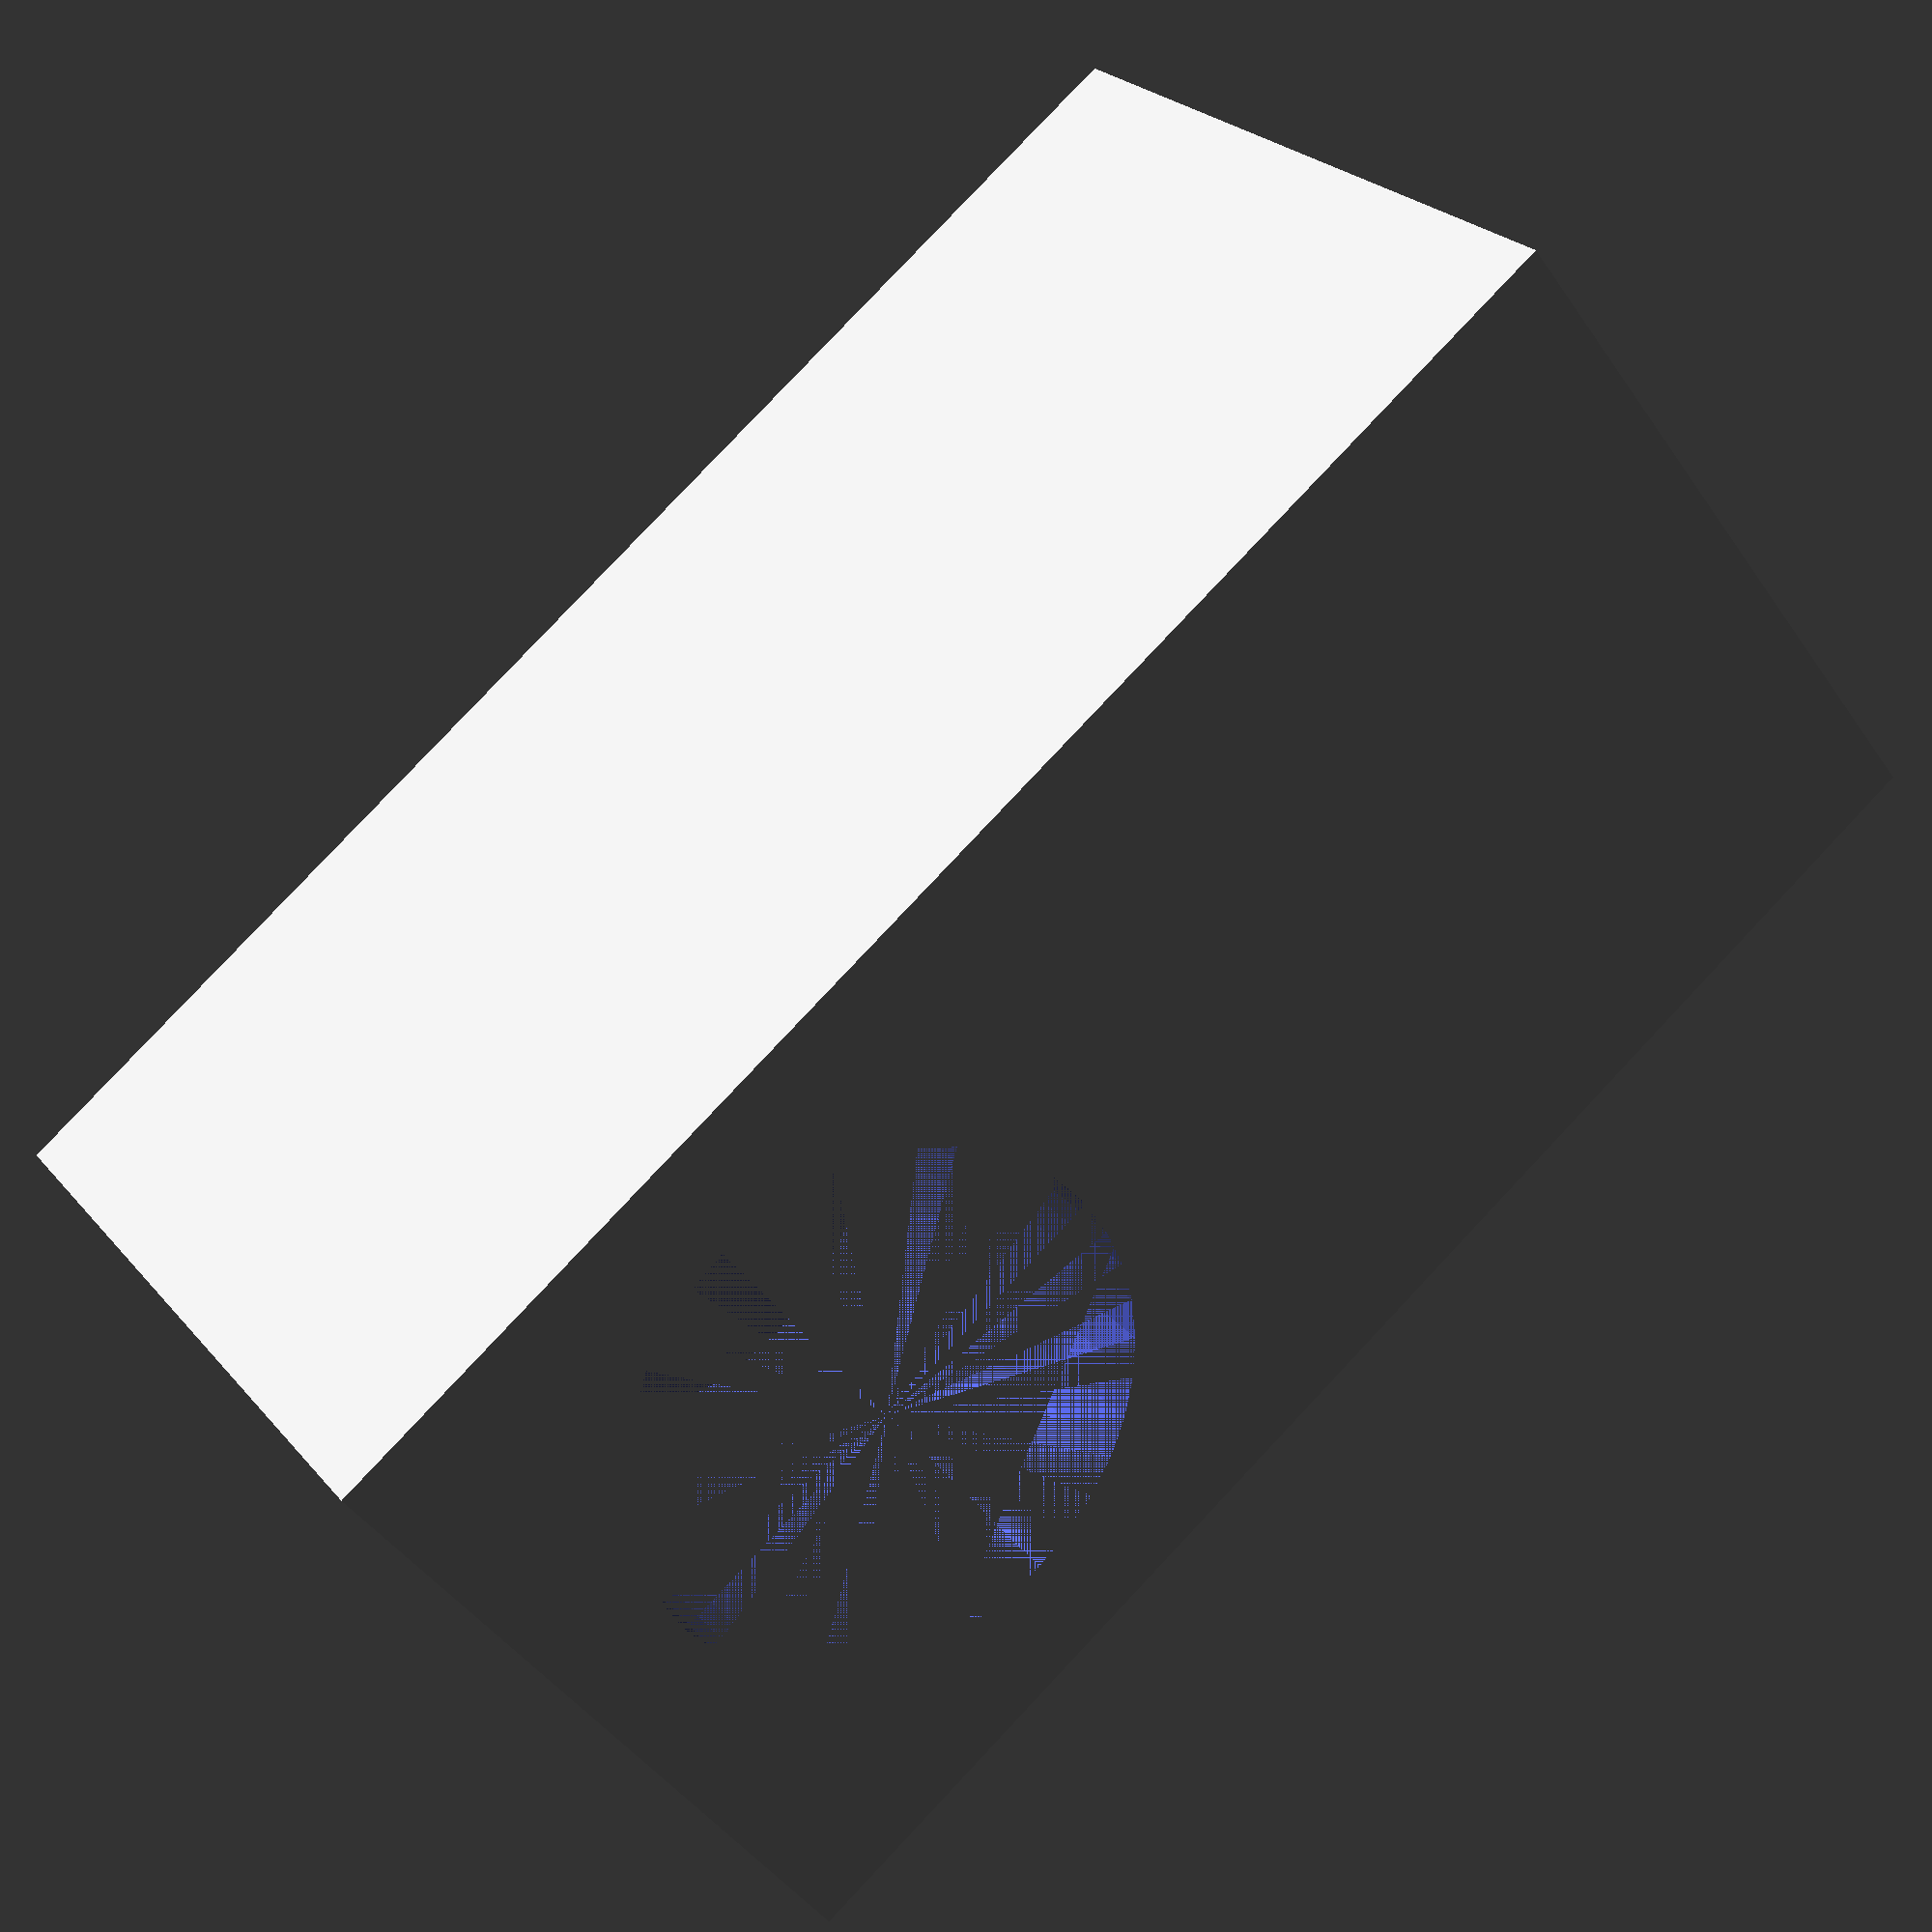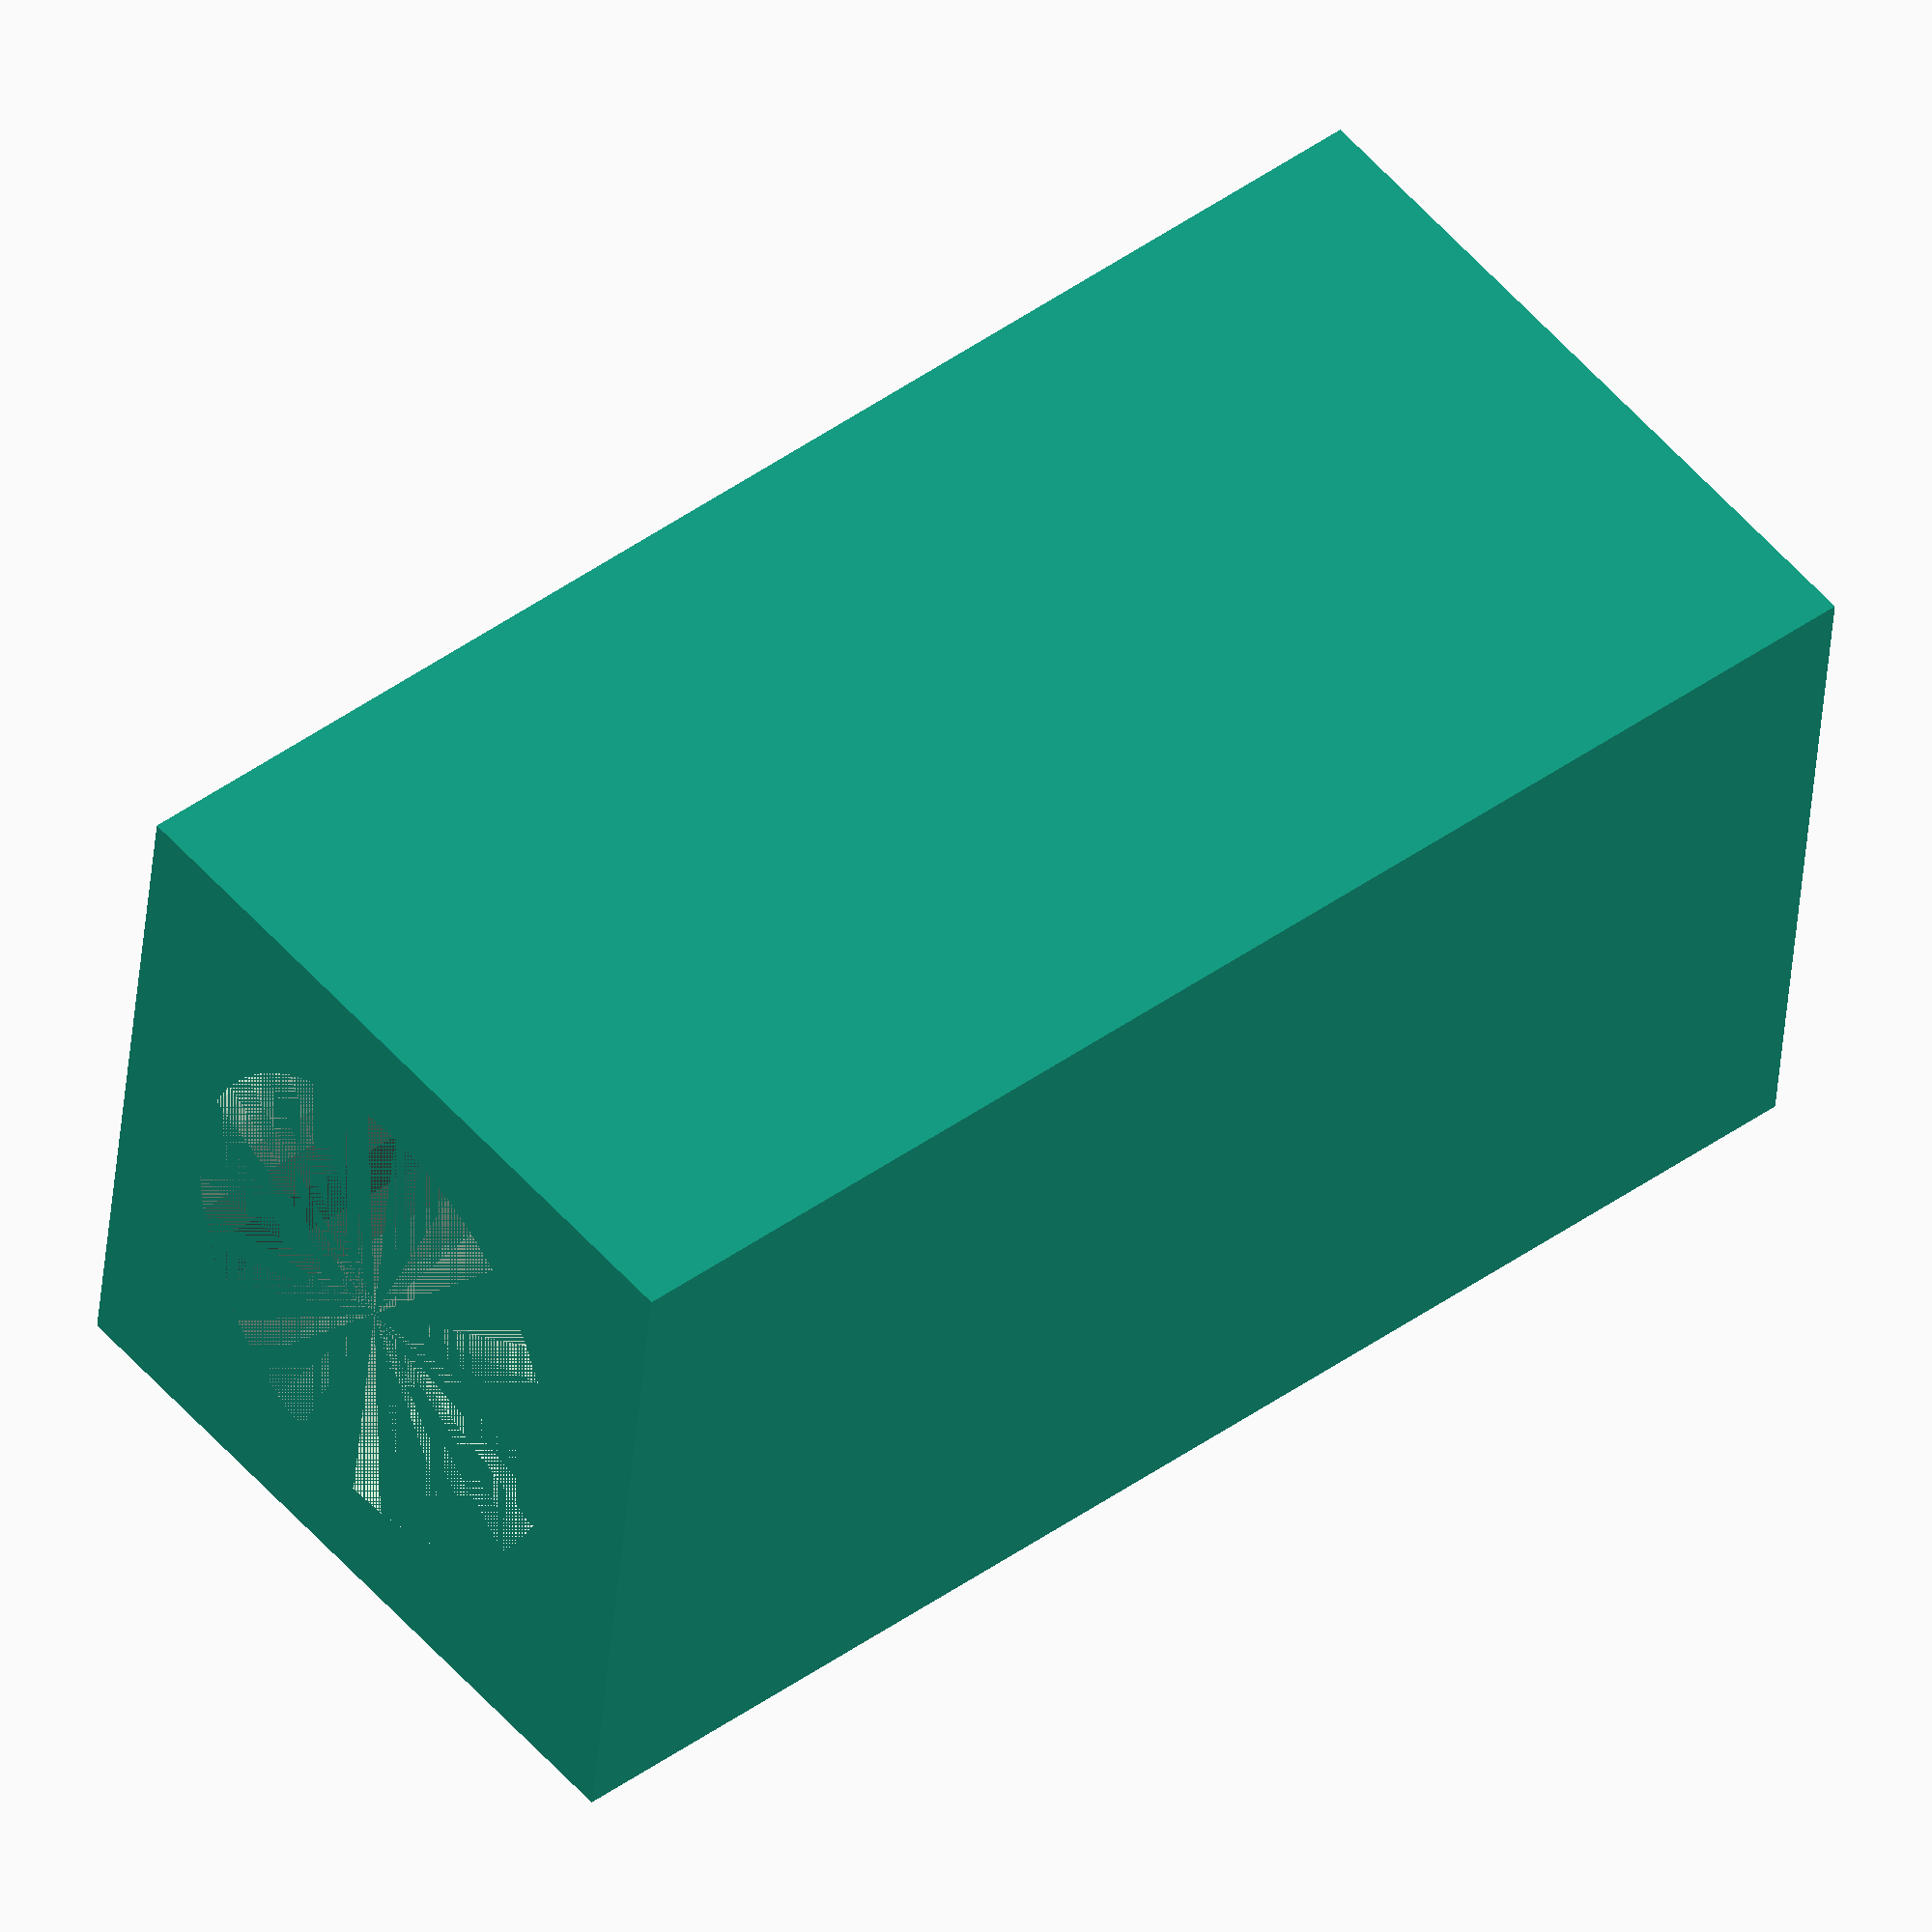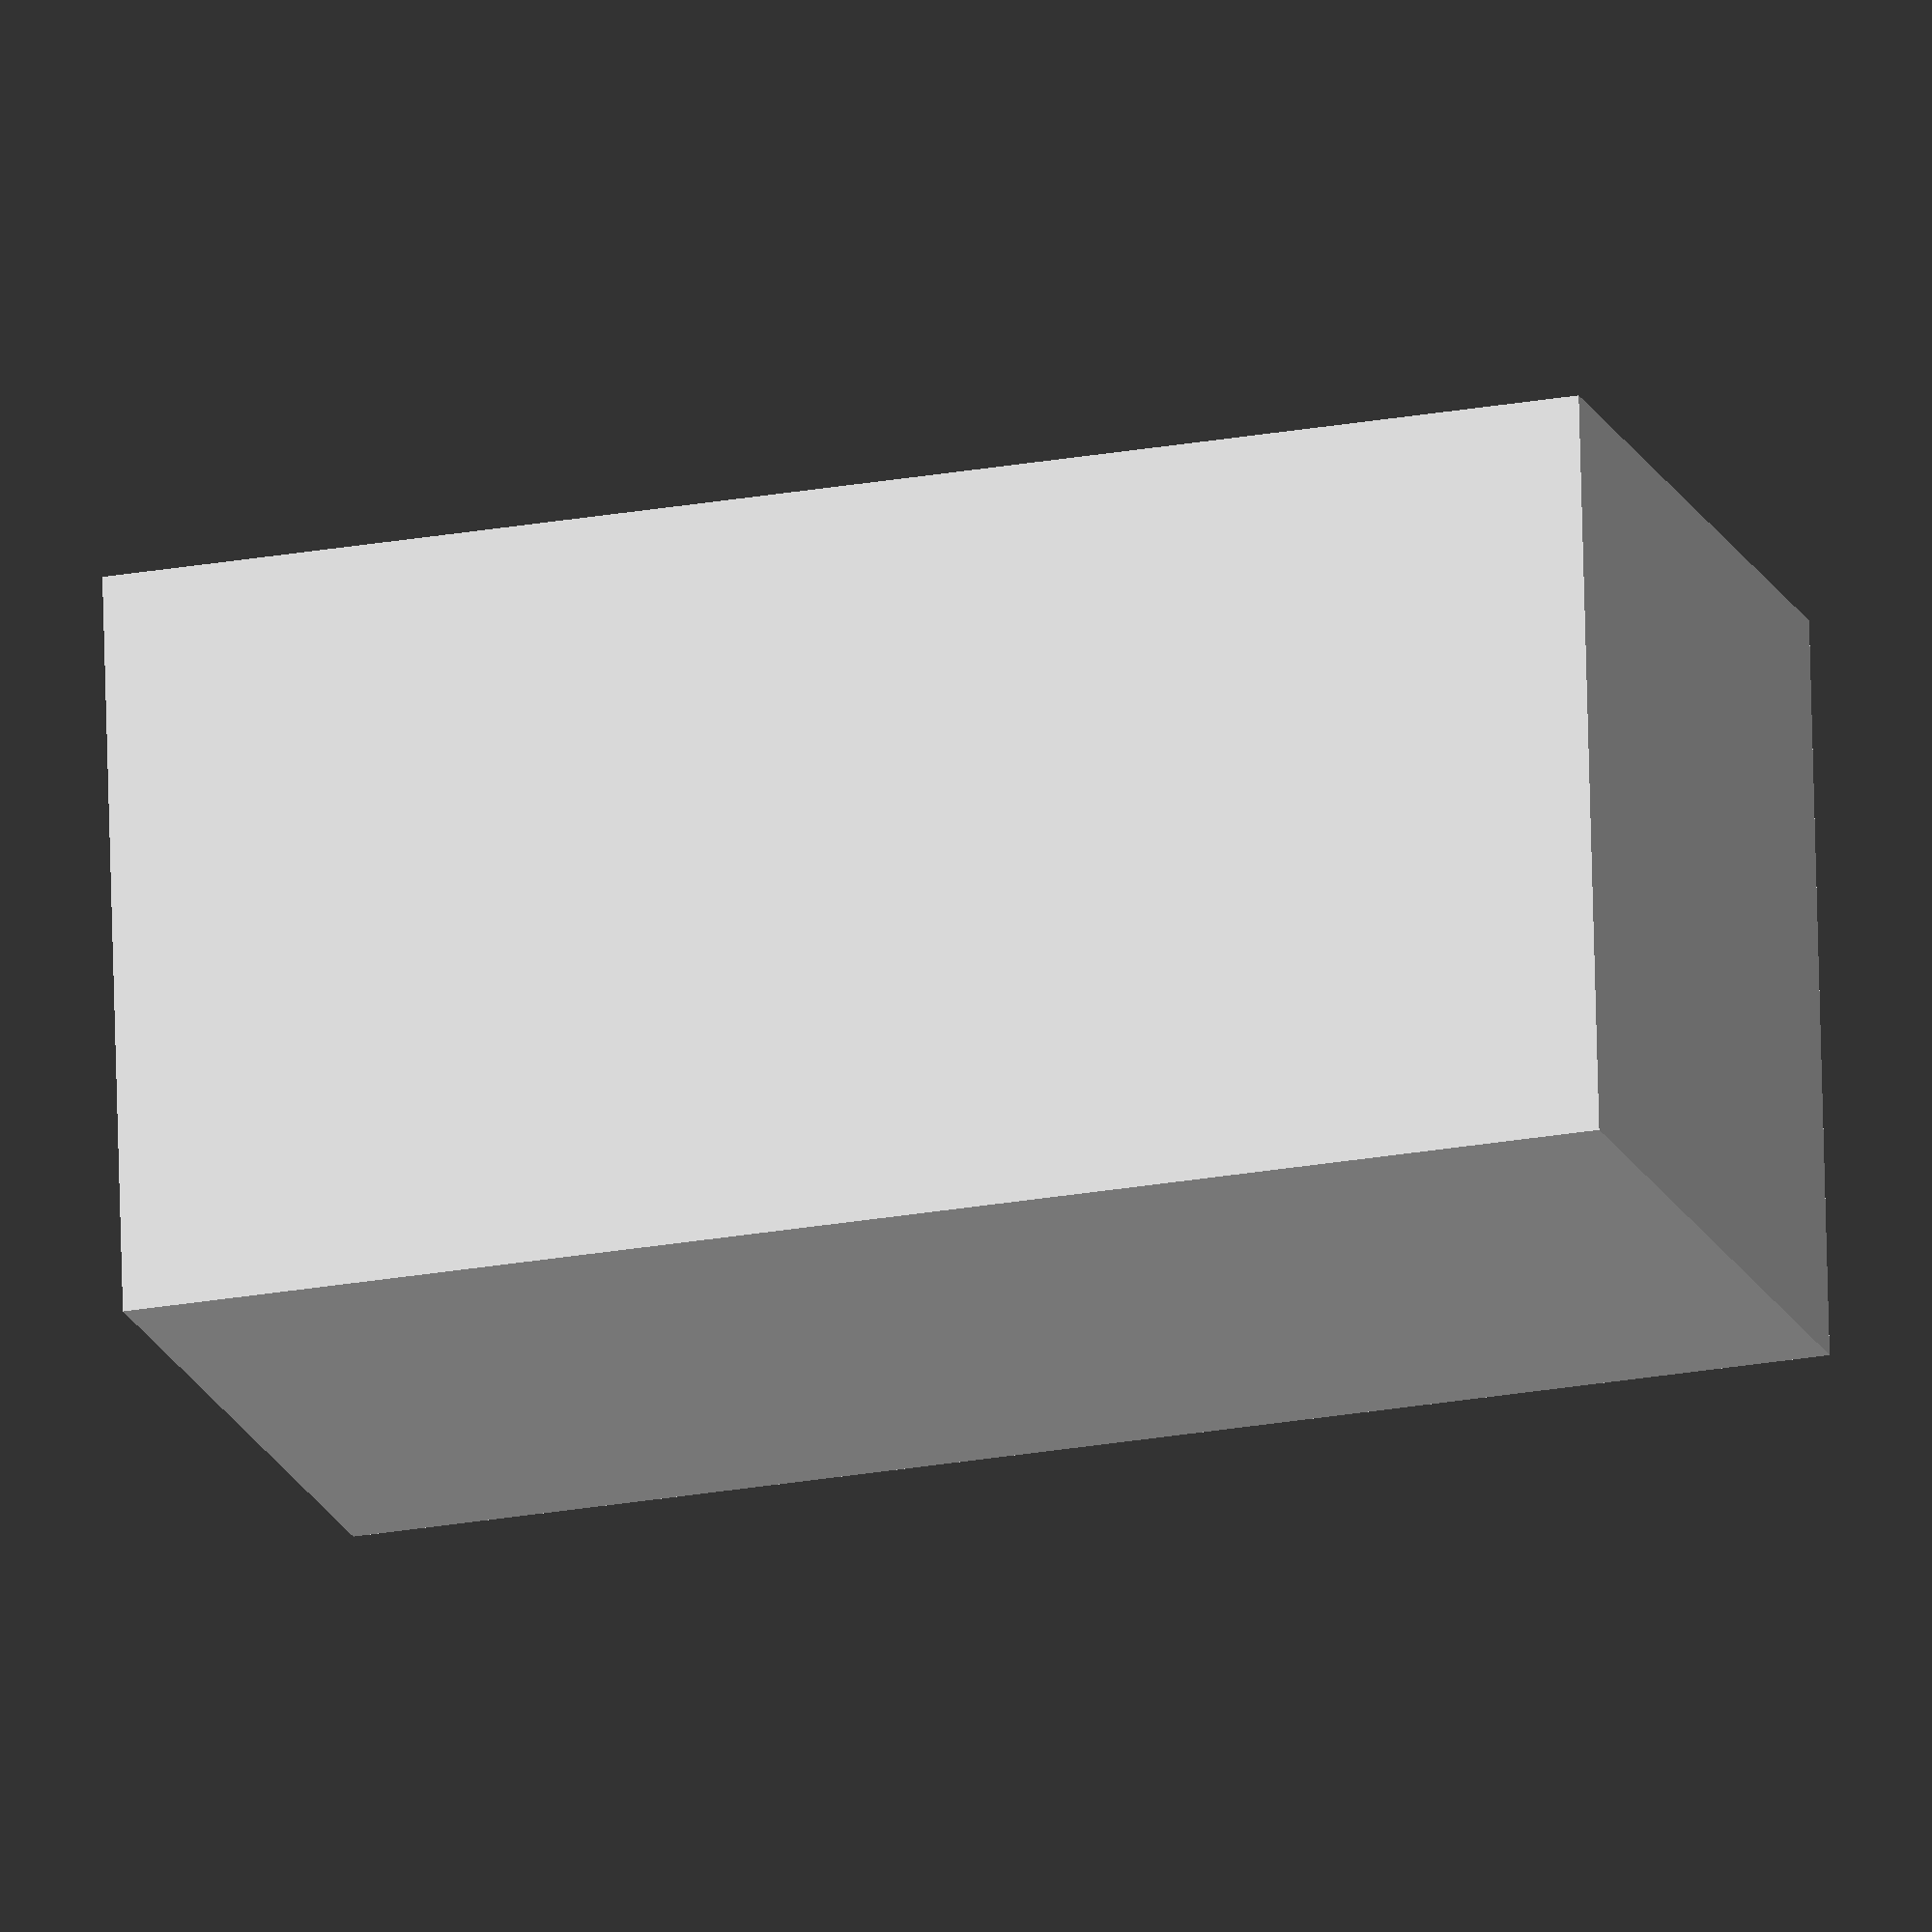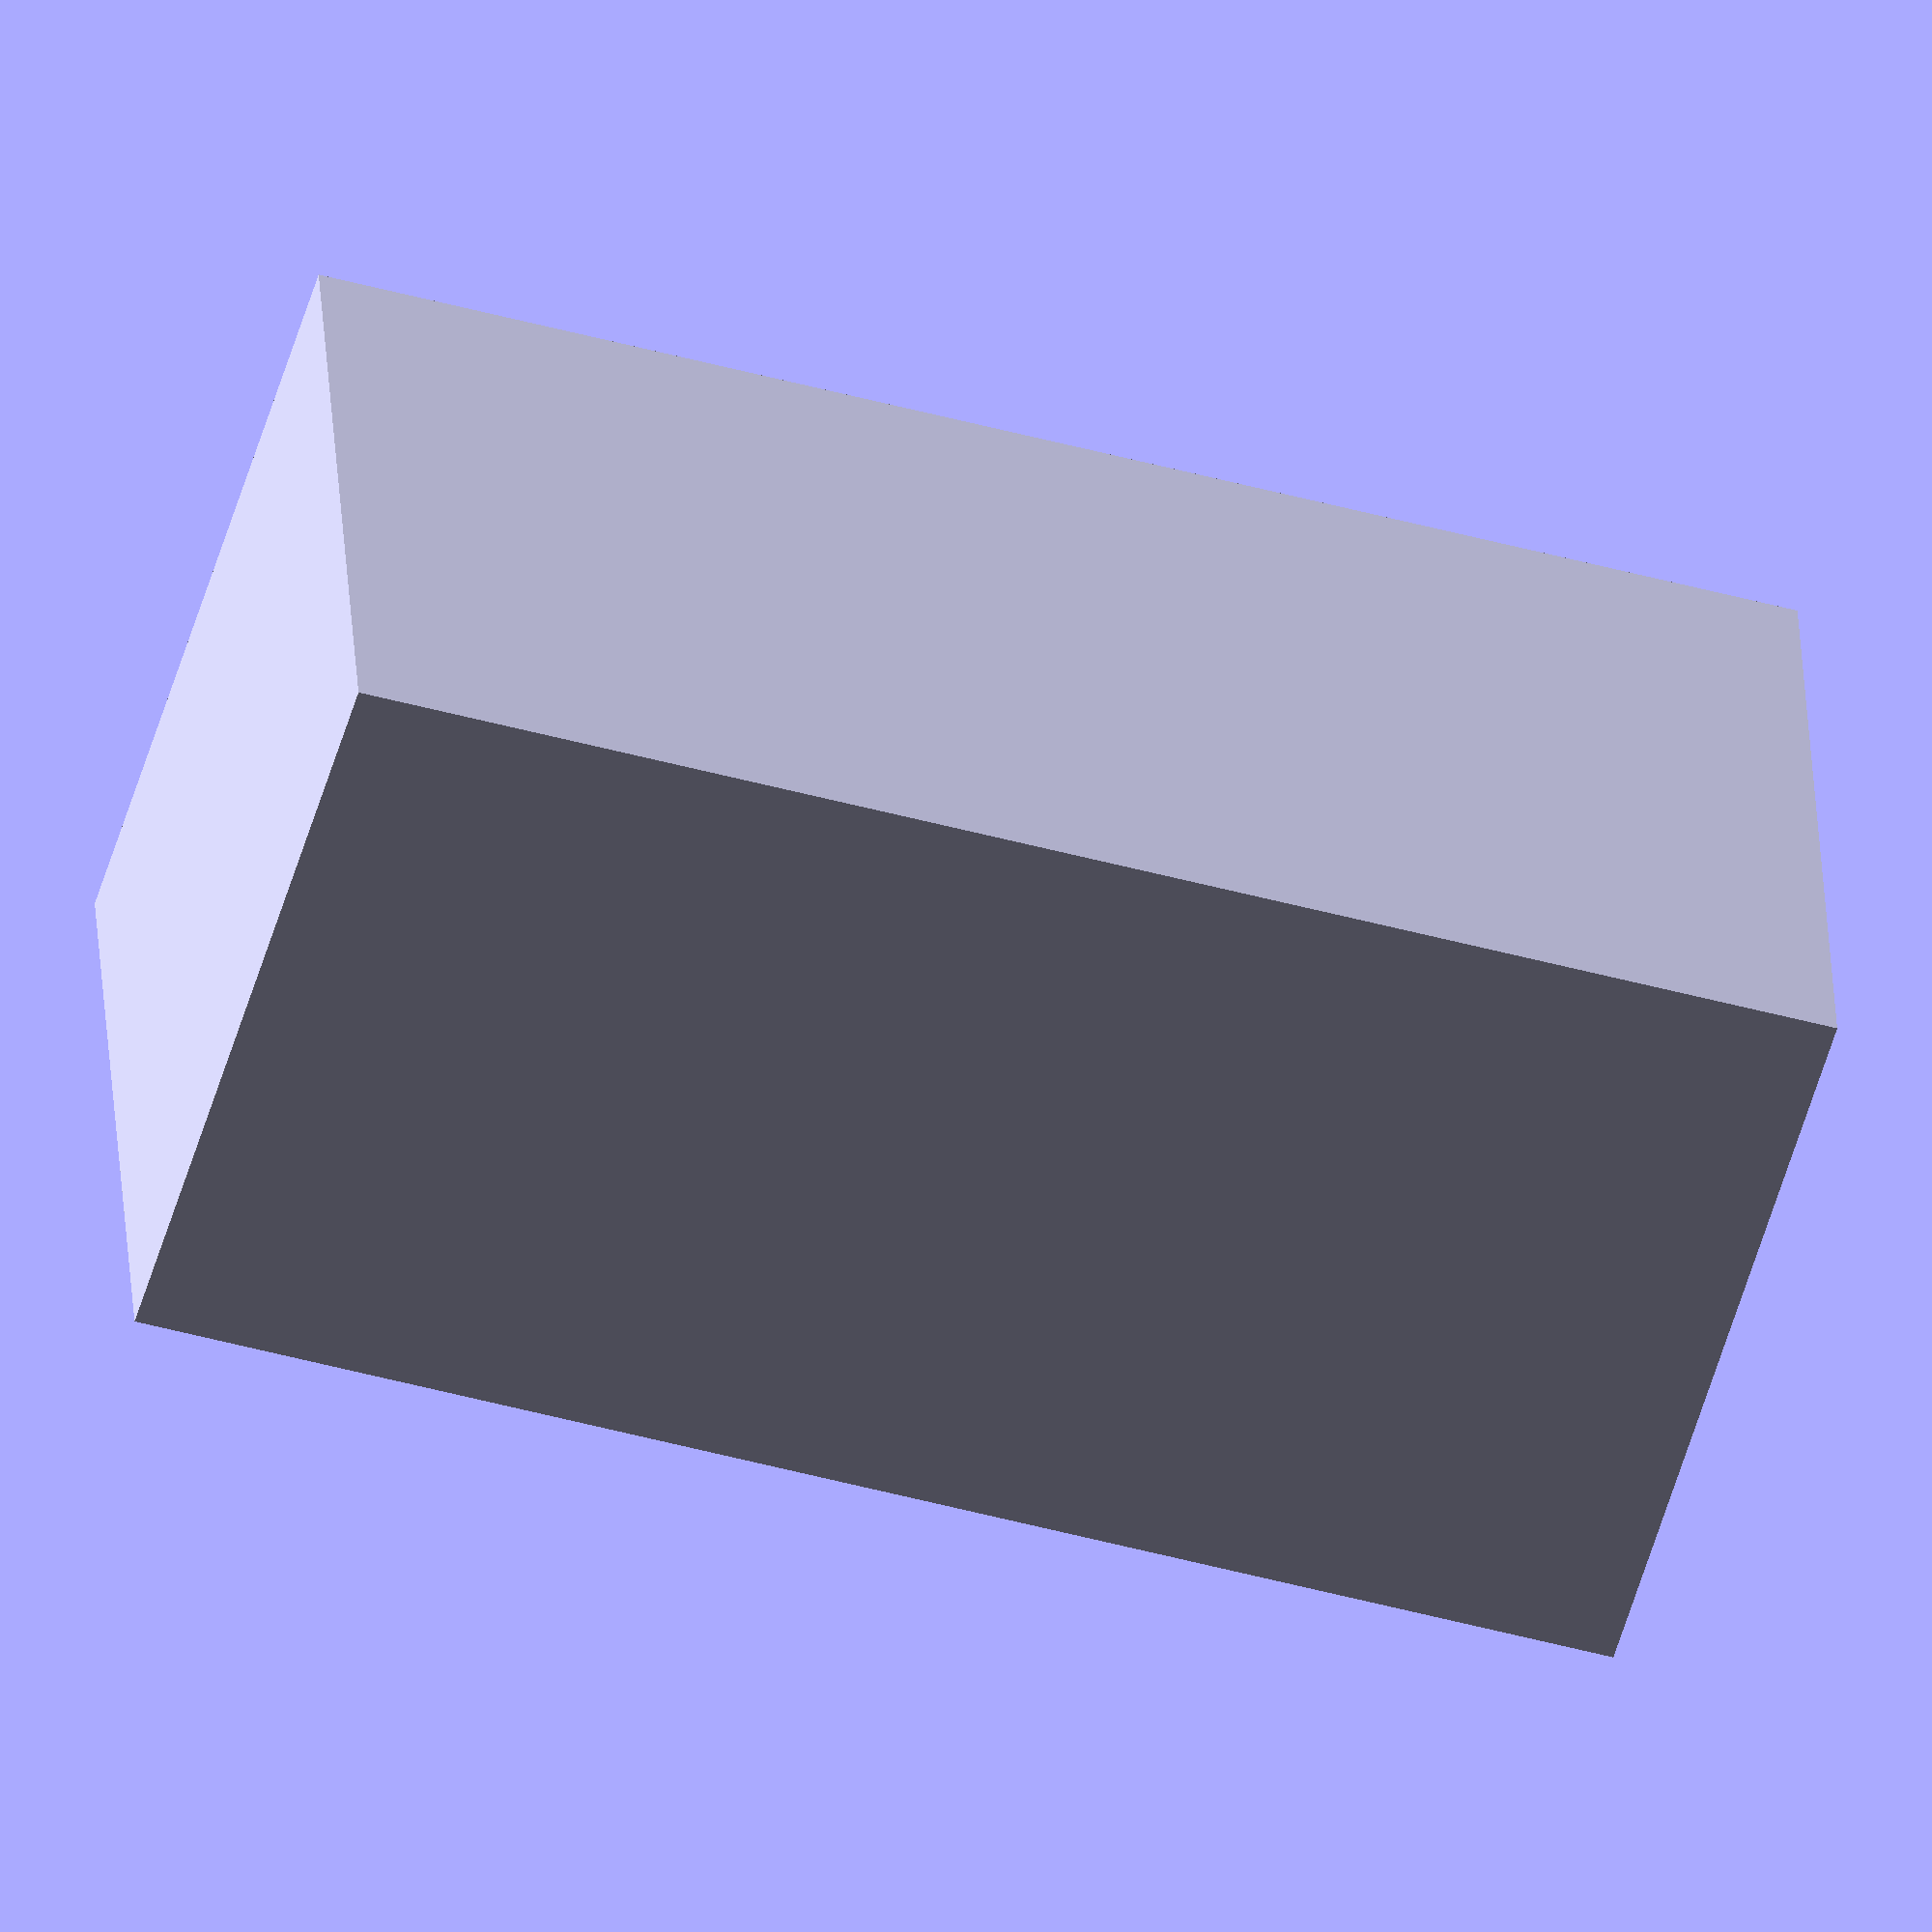
<openscad>
pip=3.5;
module PPM(pip){
    cube_die=[10,10,20];//the cube dimentions 
    difference(){
        cube(cube_die);
        translate([5,5,0])cylinder(r=pip,h=10,$fn=40);
        translate([0,5,15]){
            rotate([0,90,0]){    
                cylinder(r=pip,h=10-3,$fn=40);
            }
        }
    }
}
module Pclip(pip){
    difference(){
    union(){
        cylinder(r=pip+3,h=10,$fn=40);
        translate([0,-2.5,0])cube([15,5,10]);
    }

    union(){
        cylinder(r=pip,h=10,$fn=40);
        translate([0,-1,0])cube([15,2,10]);
        rotate([90,0,0]){
            translate([11,5,-2.5]){
                cylinder(r=2,h=5,$fn=40);
            }
        }
    }
}
    
}
PPM(pip);
</openscad>
<views>
elev=278.1 azim=132.9 roll=43.3 proj=p view=solid
elev=135.7 azim=353.1 roll=310.1 proj=o view=solid
elev=203.1 azim=354.9 roll=252.6 proj=o view=wireframe
elev=227.6 azim=259.9 roll=107.1 proj=o view=wireframe
</views>
